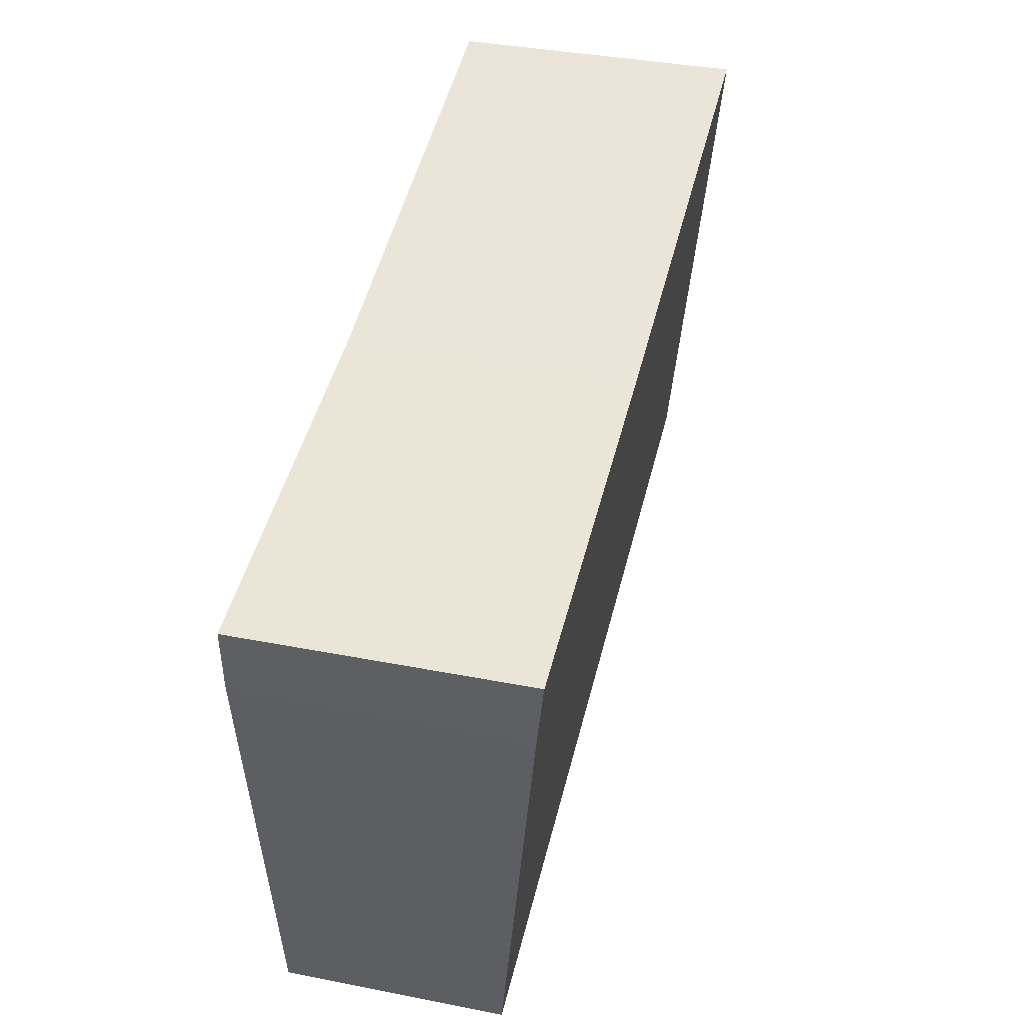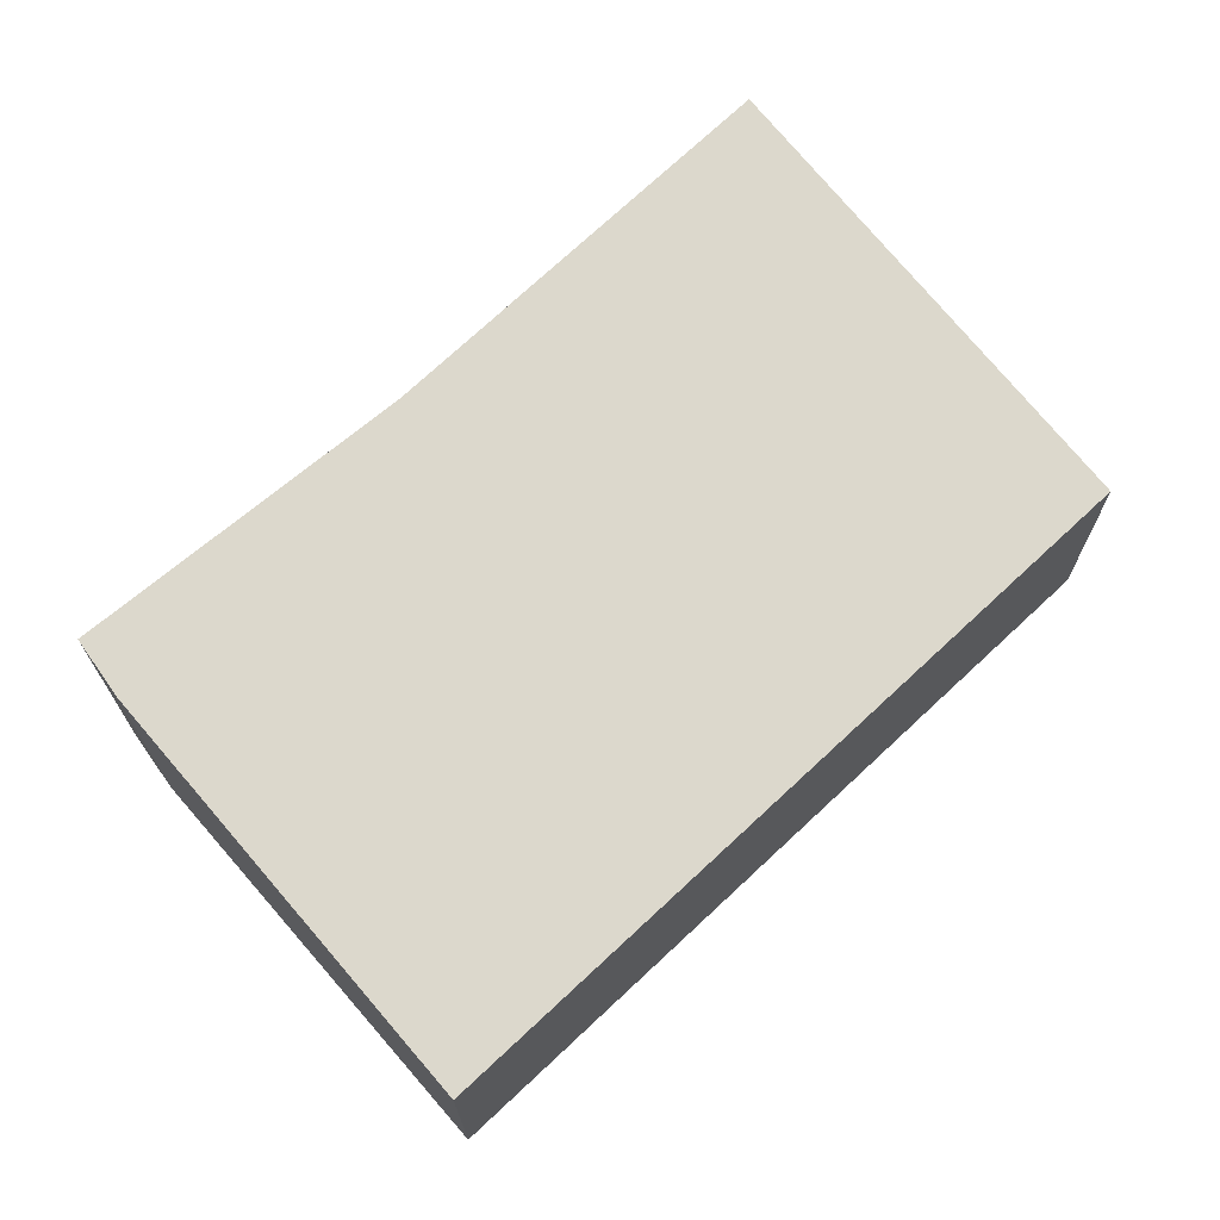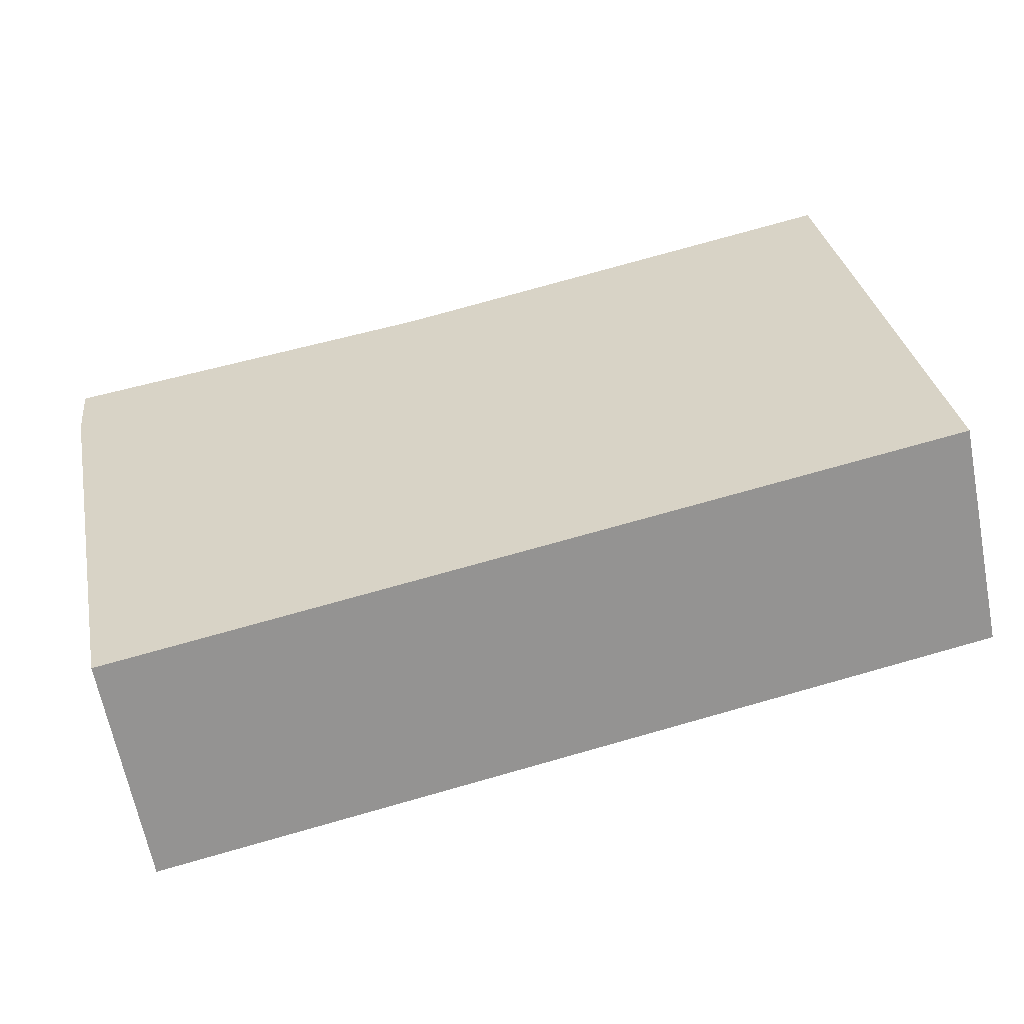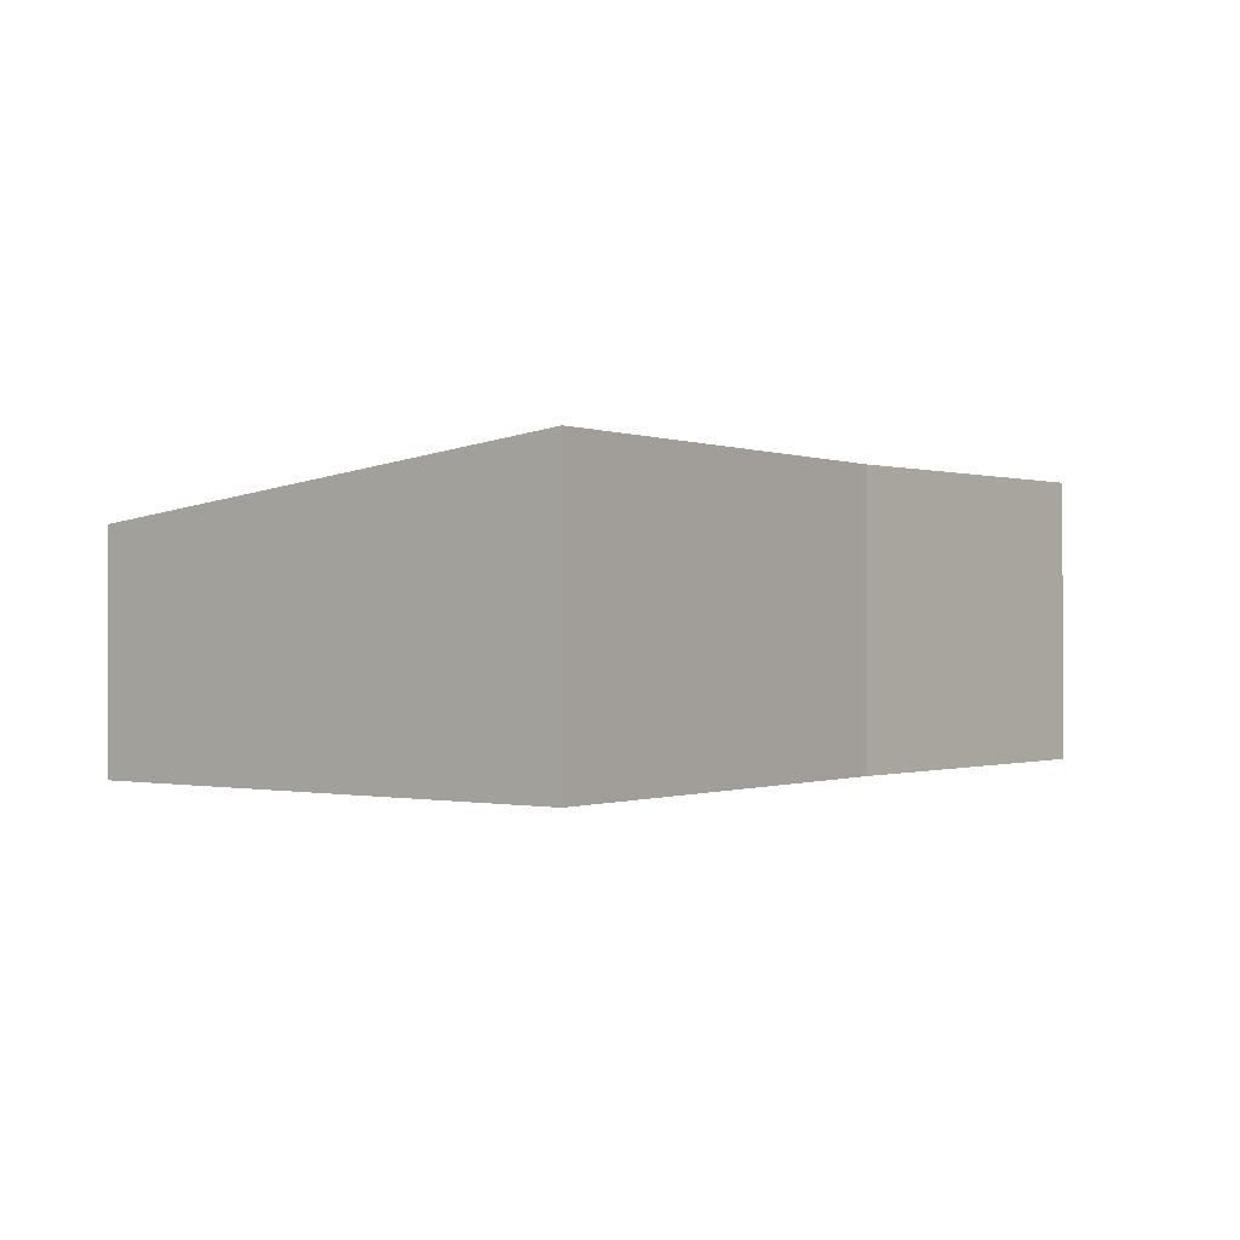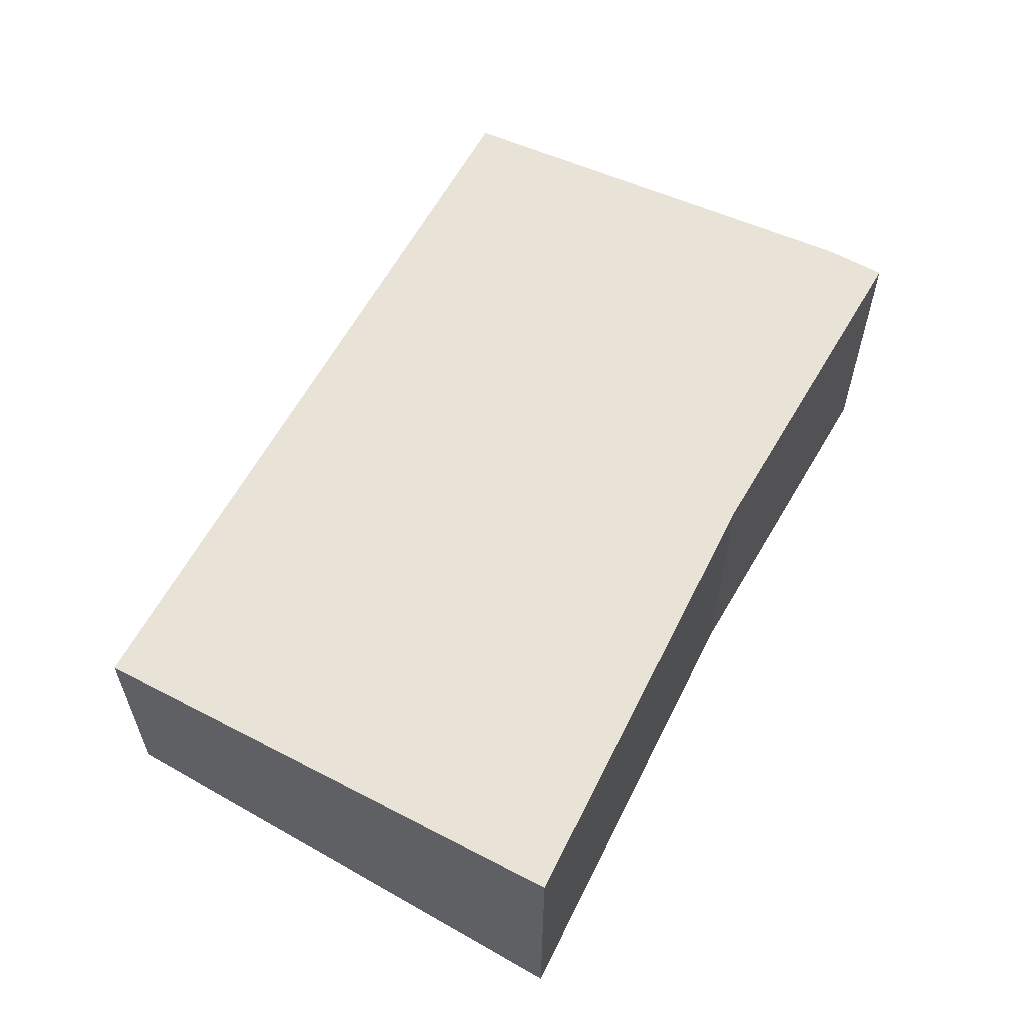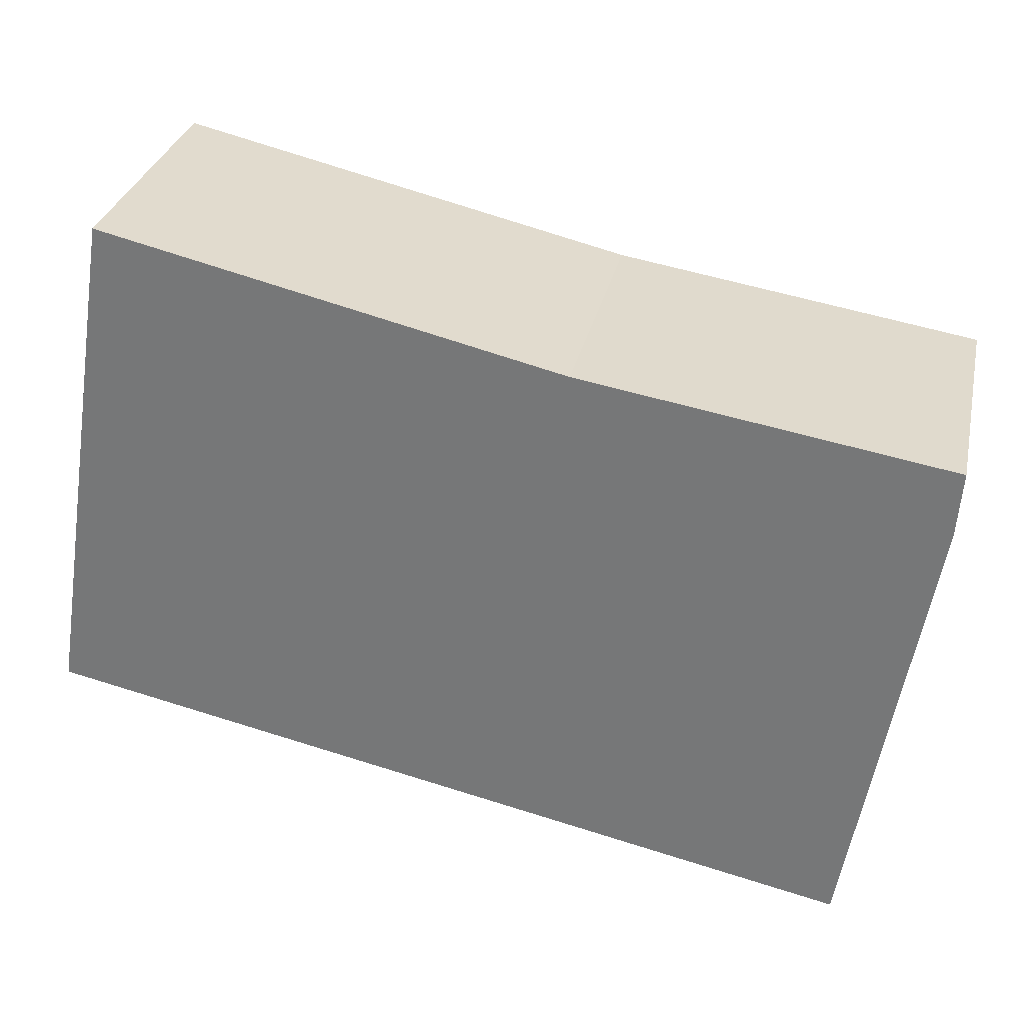
<metadata>
{"format":"obj","ext":"obj","renderer":"f3d","projection":"perspective","resolution":1024,"background":"white","views":[{"elev":37.3,"azim":104.2,"up":"+Z"},{"elev":68.7,"azim":148.6,"up":"+Y"},{"elev":-64.2,"azim":-169.0,"up":"+Z"},{"elev":-0.3,"azim":-42.3,"up":"+Y"},{"elev":59.2,"azim":-50.7,"up":"+Y"},{"elev":30.7,"azim":12.3,"up":"+Z"}]}
</metadata>
<code>
v  12.9 3.961 4.096
v  7.709 4.042 5.881
v  12.97 4.065 5.026
v  11.76 3.215 -2.462
v  0 3.226 1.975e-16
v  1.163 4.065 7.403
v  12.97 -3.078e-16 5.026
v  12.9 -2.508e-16 4.096
v  11.76 1.508e-16 -2.462
v  0 0 0
v  1.163 -4.533e-16 7.403
v  7.709 -3.601e-16 5.881
g defaultobject
f 1 2 3
f 2 1 4
f 2 4 5
f 2 5 6
f 7 1 3
f 1 7 8
f 8 4 1
f 4 8 9
f 4 10 5
f 10 4 9
f 5 11 6
f 11 5 10
f 2 7 3
f 7 2 12
f 11 2 6
f 2 11 12
f 8 10 9
f 10 8 7
f 10 7 12
f 10 12 11

</code>
